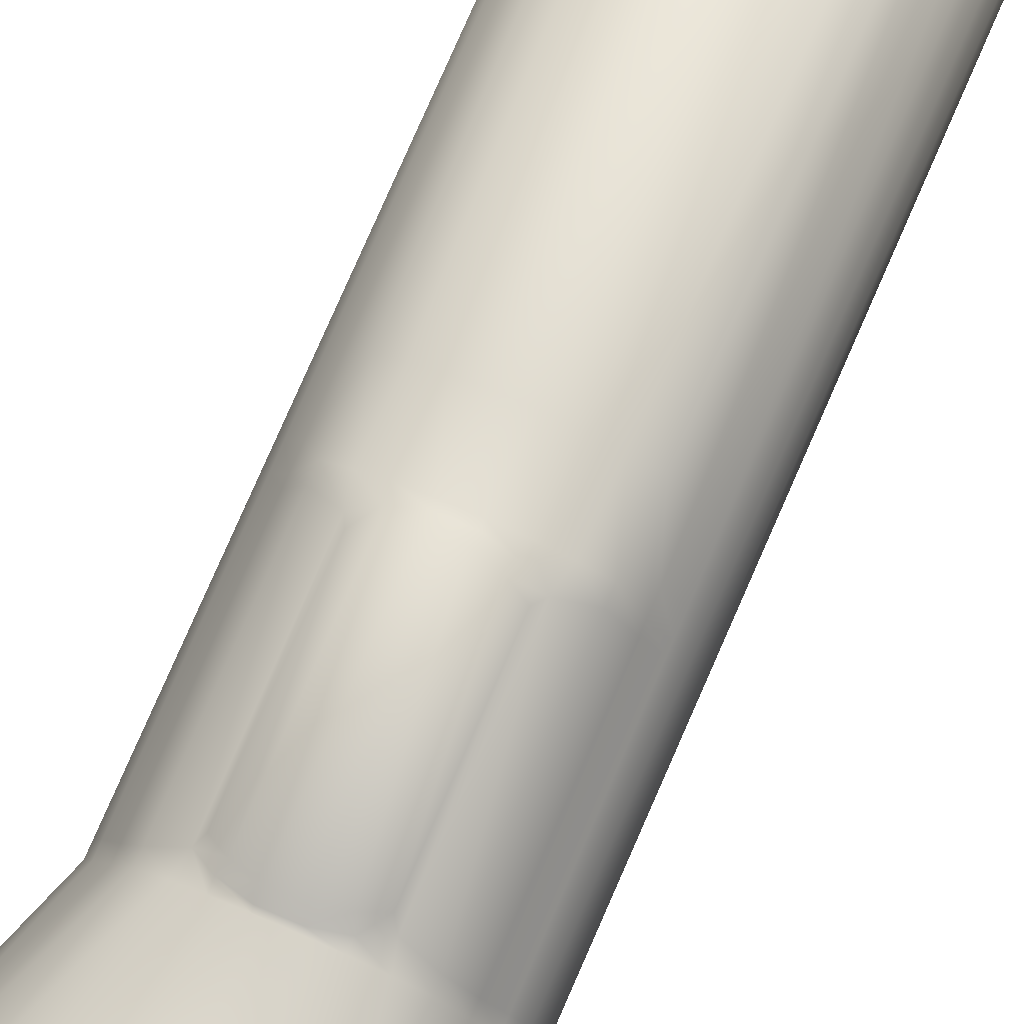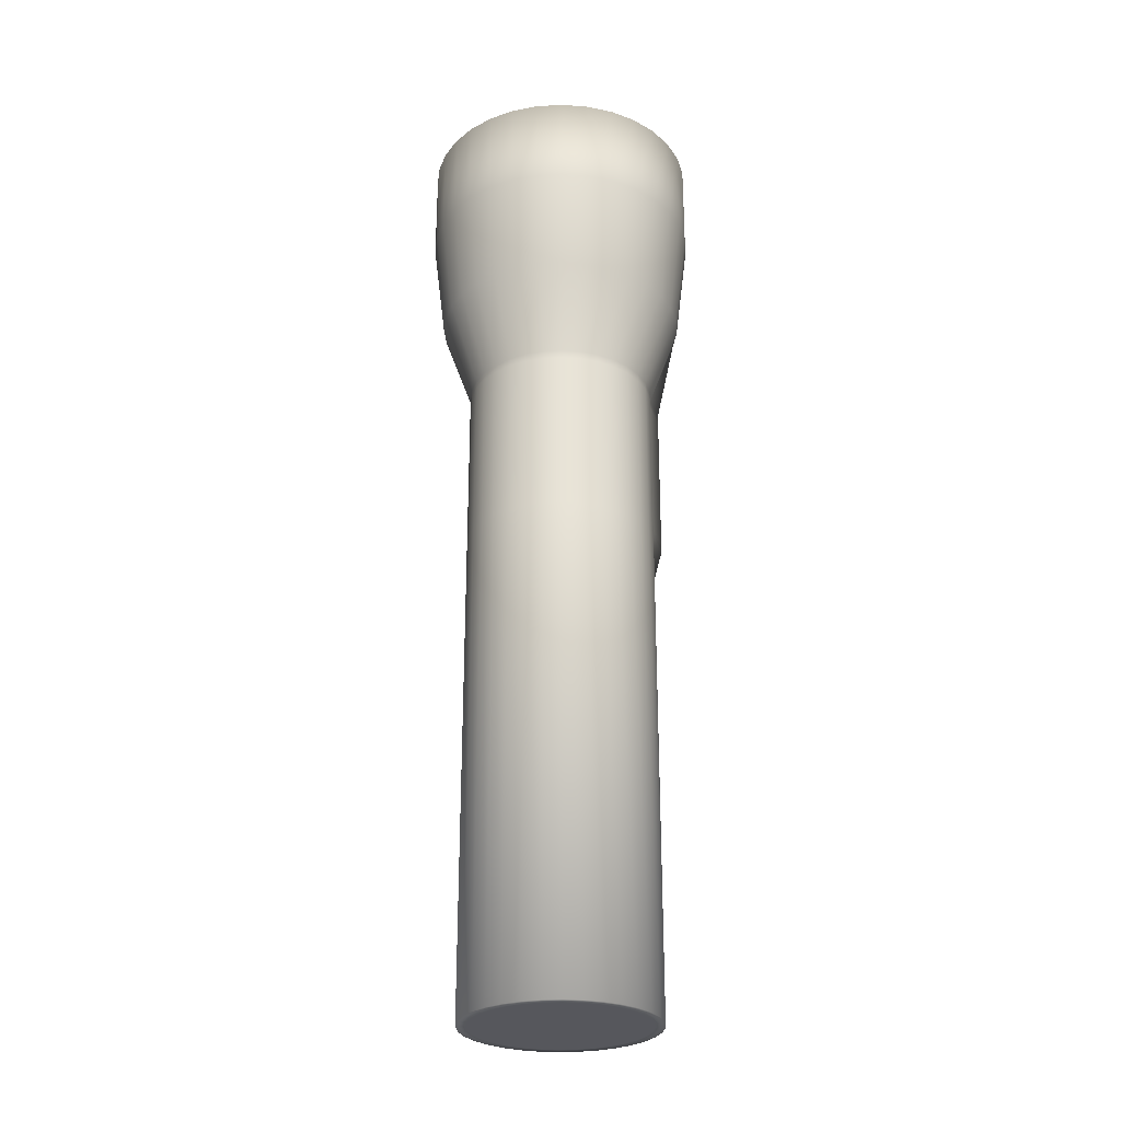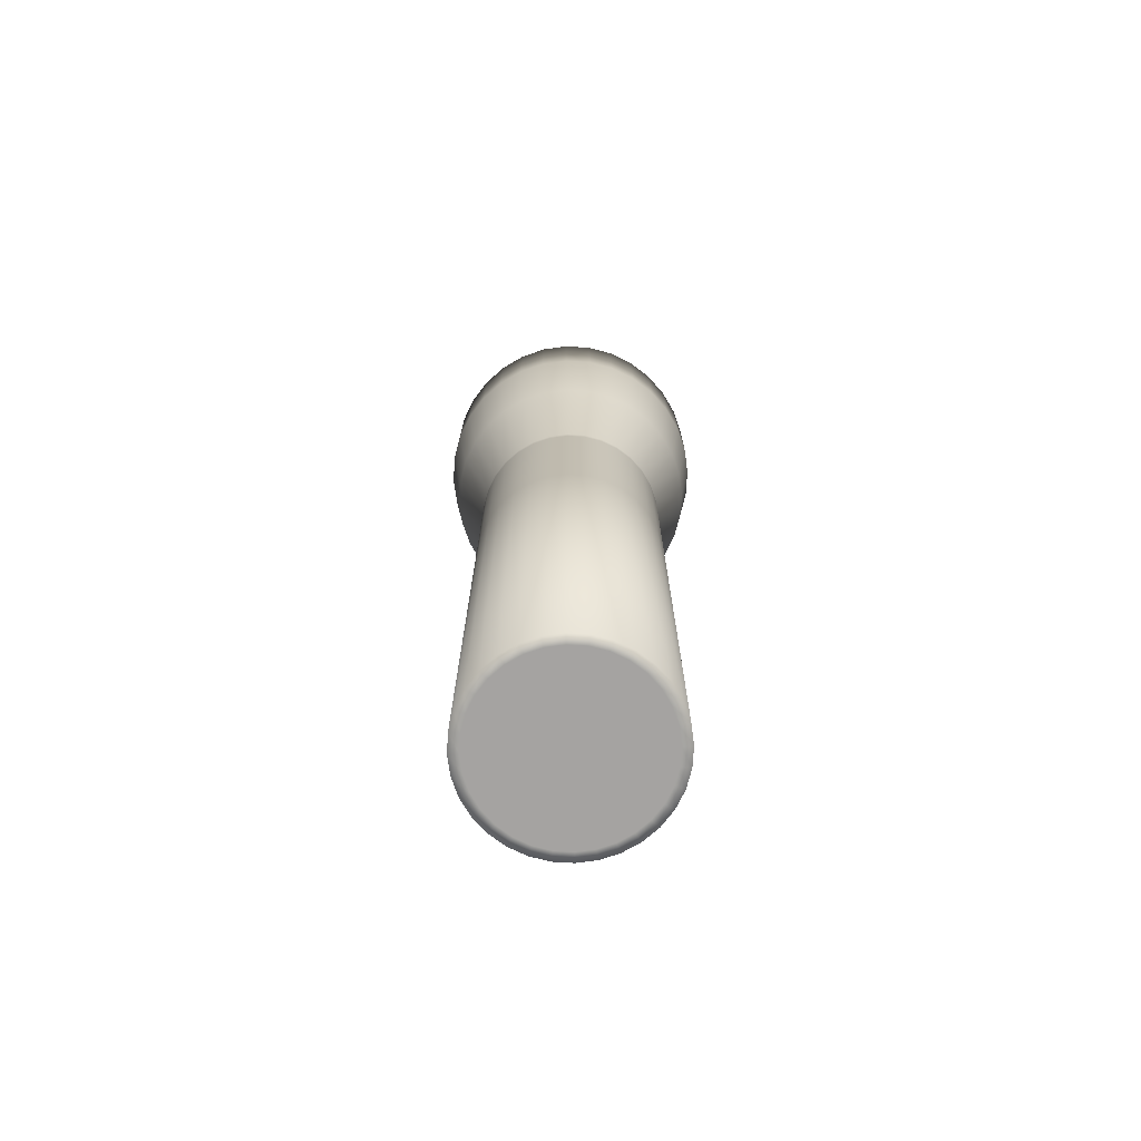
<metadata>
{"format":"obj","ext":"obj","renderer":"f3d","projection":"perspective","resolution":1024,"background":"white","views":[{"elev":79.4,"azim":23.7,"up":"+Y"},{"elev":-27.5,"azim":44.0,"up":"+Z"},{"elev":-73.1,"azim":2.1,"up":"+Z"}]}
</metadata>
<code>
o Lanterna_Cylinder
v 0.006798 1.181 3.967
v 0 1.176 4
v 0.1951 1.157 4
v 0.1994 1.157 3.921
v 0.3827 1.1 4
v 0.3462 1.101 3.851
v 0.5556 1.008 4
v 0.5556 1.008 3.91
v 0.7071 0.7071 4
v 0.7071 0.7071 3.91
v 0.8315 0.5556 4
v 0.8315 0.5556 3.91
v 0.9239 0.3827 4
v 0.9239 0.3827 3.91
v 0.9808 0.1951 4
v 0.9808 0.1951 3.91
v 1 -1e-06 4
v 1 -1e-06 3.91
v 0.9808 -0.1951 4
v 0.9808 -0.1951 3.91
v 0.9239 -0.3827 4
v 0.9239 -0.3827 3.91
v 0.8315 -0.5556 4
v 0.8315 -0.5556 3.91
v 0.7071 -0.7071 4
v 0.7071 -0.7071 3.91
v 0.5556 -0.8315 4
v 0.5556 -0.8315 3.91
v 0.3827 -0.9239 4
v 0.3827 -0.9239 3.91
v 0.1951 -0.9808 4
v 0.1951 -0.9808 3.91
v 0 -1 4
v 0 -1 3.91
v -0.1951 -0.9808 4
v -0.1951 -0.9808 3.91
v -0.3827 -0.9239 4
v -0.3827 -0.9239 3.91
v -0.5556 -0.8315 4
v -0.5556 -0.8315 3.91
v -0.7071 -0.7071 4
v -0.7071 -0.7071 3.91
v -0.8315 -0.5556 4
v -0.8315 -0.5556 3.91
v -0.9239 -0.3827 4
v -0.9239 -0.3827 3.91
v -0.9808 -0.1951 4
v -0.9808 -0.1951 3.91
v -1 0 4
v -1 0 3.91
v -0.9808 0.1951 4
v -0.9808 0.1951 3.91
v -0.9239 0.3827 4
v -0.9239 0.3827 3.91
v -0.8315 0.5556 4
v -0.8315 0.5556 3.91
v -0.7071 0.8832 4
v -0.7071 0.8832 3.91
v -0.5556 1.008 4
v -0.5201 1.016 3.851
v -0.3827 1.1 4
v -0.387 1.1 3.921
v 1.295 -0.2575 4.904
v 1.22 -0.5051 4.904
v -0.2026 1.16 3.967
v -0.1951 1.157 4
v 0.8315 -0.5556 -3
v 0.7071 -0.7071 -3
v 0.6364 -0.6364 -3
v 0.7483 -0.5 -3
v 0.5051 -1.22 4.904
v 0.7334 -1.098 4.904
v 0.8067 -1.207 6.004
v 0.5557 -1.341 6.004
v -0.5051 -1.22 4.904
v -0.7334 -1.098 4.904
v -1.098 0.7334 4.904
v -0.9334 0.9334 4.904
v 1.098 0.7334 4.904
v 1.22 0.5051 4.904
v 0.2575 -1.295 4.904
v -1.295 -0.2575 4.904
v -1.32 0 4.904
v 0.2575 1.295 4.904
v 0.5051 1.22 4.904
v 1.098 -0.7334 4.904
v -0.9334 -0.9334 4.904
v -0.7334 1.098 4.904
v 1.295 0.2575 4.904
v -1e-06 -1.32 4.904
v -1.295 0.2575 4.904
v 0.7334 1.098 4.904
v 0.9334 -0.9334 4.904
v -1.098 -0.7334 4.904
v -0.5051 1.22 4.904
v 1.32 -1e-06 4.904
v -0.2575 -1.295 4.904
v -1.22 0.5051 4.904
v 0.9334 0.9334 4.904
v -1.22 -0.5051 4.904
v -0.2575 1.295 4.904
v 0 1.32 4.904
v -0.2833 -1.424 6.004
v 0 -1.452 6.004
v 0 -1.452 6.979
v -0.2833 -1.424 6.979
v 0 1.452 6.004
v 0.2833 1.424 6.004
v -1.207 0.8067 6.004
v -1.027 1.027 6.004
v 0.2833 -1.424 6.004
v 0.5557 1.341 6.004
v -0.8067 1.207 6.004
v 0.8067 1.207 6.004
v -0.5557 1.341 6.004
v 1.027 1.027 6.004
v -0.2833 1.424 6.004
v -0.5557 -1.341 6.004
v 1.207 0.8067 6.004
v -0.8067 -1.207 6.004
v 1.341 0.5557 6.004
v -1.027 -1.027 6.004
v 1.424 0.2833 6.004
v -1.207 -0.8067 6.004
v 1.452 -1e-06 6.004
v -1.341 -0.5557 6.004
v 1.424 -0.2833 6.004
v -1.424 -0.2833 6.004
v 1.341 -0.5557 6.004
v -1.452 0 6.004
v 1.207 -0.8067 6.004
v -1.424 0.2833 6.004
v 1.027 -1.027 6.004
v -1.341 0.5557 6.004
v 1.341 0.5557 6.979
v 1.207 0.8067 6.979
v 1.087 0.726 6.979
v 1.207 0.5001 6.979
v 0.8067 1.207 6.979
v 1.027 1.027 6.979
v -0.5557 1.341 6.979
v -0.2833 1.424 6.979
v -0.5557 -1.341 6.979
v 0 1.452 6.979
v -0.8067 -1.207 6.979
v -1.027 -1.027 6.979
v 1.424 0.2833 6.979
v -1.207 -0.8067 6.979
v 1.452 -1e-06 6.979
v -1.341 -0.5557 6.979
v 1.424 -0.2833 6.979
v -1.424 -0.2833 6.979
v 1.341 -0.5557 6.979
v -1.452 1e-06 6.979
v 1.207 -0.8067 6.979
v -1.424 0.2833 6.979
v 1.027 -1.027 6.979
v -1.341 0.5557 6.979
v 0.8067 -1.207 6.979
v -1.207 0.8067 6.979
v 0.5557 -1.341 6.979
v 0.2833 1.424 6.979
v -1.027 1.027 6.979
v 0.2833 -1.424 6.979
v 0.5557 1.341 6.979
v -0.8067 1.207 6.979
v 1.282 -0.2549 6.979
v 1.307 -1e-06 6.979
v 0.2614 -1e-06 4.979
v 0.2563 -0.05099 4.979
v -0.726 -1.087 6.979
v -0.924 -0.924 6.979
v 1.282 0.2549 6.979
v -1.087 -0.726 6.979
v -1.207 -0.5001 6.979
v -1.282 -0.2549 6.979
v 1.207 -0.5001 6.979
v -1.307 1e-06 6.979
v 1.087 -0.726 6.979
v -1.282 0.2549 6.979
v 0.924 -0.924 6.979
v -1.207 0.5001 6.979
v 0.726 -1.087 6.979
v -1.087 0.726 6.979
v 0.5001 -1.207 6.979
v 0 1.307 6.979
v 0.2549 1.282 6.979
v -0.924 0.924 6.979
v 0.2549 -1.282 6.979
v 0.5001 1.207 6.979
v -0.726 1.087 6.979
v 0 -1.307 6.979
v 0.726 1.087 6.979
v -0.5001 1.207 6.979
v -0.2549 -1.282 6.979
v 0.924 0.924 6.979
v -0.2549 1.282 6.979
v -0.5001 -1.207 6.979
v 0.05099 0.2563 4.979
v 0 0.2614 4.979
v -0.05099 0.2563 4.979
v -0.1 0.2415 4.979
v -0.1452 0.2173 4.979
v -0.1848 0.1848 4.979
v -0.2173 0.1452 4.979
v -0.2415 0.1 4.979
v -0.2563 0.05099 4.979
v -0.2614 0 4.979
v -0.2563 -0.05099 4.979
v -0.2415 -0.1 4.979
v -0.2173 -0.1452 4.979
v -0.1848 -0.1848 4.979
v -0.1452 -0.2173 4.979
v -0.1 -0.2415 4.979
v -0.05099 -0.2563 4.979
v 0 -0.2614 4.979
v 0.05099 -0.2563 4.979
v 0.1 -0.2415 4.979
v 0.1452 -0.2173 4.979
v 0.1848 -0.1848 4.979
v 0.2173 -0.1452 4.979
v 0.2415 -0.1 4.979
v 0.2563 0.05099 4.979
v 0.2415 0.1 4.979
v 0.2173 0.1452 4.979
v 0.1848 0.1848 4.979
v 0.1452 0.2173 4.979
v 0.1 0.2415 4.979
v -0.3827 0.9239 1.747
v -0.3827 1.096 2.253
v -0.1951 1.152 2.253
v -0.1951 0.9808 1.747
v 0 1.172 2.253
v 0 1 1.747
v -0.5556 0.8315 1.747
v -0.5556 1.003 2.253
v -0.7071 0.7071 1.747
v -0.7071 0.8788 2.253
v -0.8315 0.5556 2.153
v -0.8315 0.5556 2.302
v -0.9239 0.3827 2.153
v -0.9239 0.3827 2.302
v -0.9808 0.1951 2.153
v -0.9808 0.1951 2.302
v -1 1e-06 2.153
v -1 1e-06 2.302
v -0.9808 -0.1951 2.153
v -0.9808 -0.1951 2.302
v -0.9239 -0.3827 2.153
v -0.9239 -0.3827 2.302
v -0.8315 -0.5556 2.153
v -0.8315 -0.5556 2.302
v -0.7071 -0.7071 2.153
v -0.7071 -0.7071 2.302
v -0.5556 -0.8315 2.153
v -0.5556 -0.8315 2.302
v -0.3827 -0.9239 2.153
v -0.3827 -0.9239 2.302
v -0.1951 -0.9808 2.153
v -0.1951 -0.9808 2.302
v 0 -1 2.153
v 0 -1 2.302
v 0.1951 -0.9808 2.153
v 0.1951 -0.9808 2.302
v 0.3827 -0.9239 2.153
v 0.3827 -0.9239 2.302
v 0.5556 -0.8315 2.153
v 0.5556 -0.8315 2.302
v 0.7071 -0.7071 2.153
v 0.7071 -0.7071 2.302
v 0.8315 -0.5556 2.153
v 0.8315 -0.5556 2.302
v 0.9239 -0.3827 2.153
v 0.9239 -0.3827 2.302
v 0.9808 -0.1951 2.153
v 0.9808 -0.1951 2.302
v 1 -0 2.153
v 1 -0 2.302
v 0.9808 0.1951 2.153
v 0.9808 0.1951 2.302
v 0.9239 0.3827 2.153
v 0.9239 0.3827 2.302
v 0.8315 0.5556 2.153
v 0.8315 0.5556 2.302
v 0.7071 0.7071 2.153
v 0.7071 0.7071 2.302
v 0.5556 0.8315 1.747
v 0.5556 1.003 2.253
v 0.3827 0.9239 1.747
v 0.3827 1.096 2.253
v 0.1951 0.9808 1.747
v 0.1951 1.152 2.253
v 0 1 -3
v 0.1951 0.9808 -3
v 0.3827 0.9239 -3
v 0.5556 0.8315 -3
v 0.7071 0.7071 -3
v 0.8315 0.5556 -3
v 0.9239 0.3827 -3
v 0.9808 0.1951 -3
v 1 0 -3
v 0.9808 -0.1951 -3
v 0.9239 -0.3827 -3
v 0.5556 -0.8315 -3
v 0.3827 -0.9239 -3
v 0.1951 -0.9808 -3
v 0 -1 -3
v -0.1951 -0.9808 -3
v -0.3827 -0.9239 -3
v -0.5556 -0.8315 -3
v -0.7071 -0.7071 -3
v -0.8315 -0.5556 -3
v -0.9239 -0.3827 -3
v -0.9808 -0.1951 -3
v -1 1e-06 -3
v -0.9808 0.1951 -3
v -0.9239 0.3827 -3
v -0.8315 0.5556 -3
v -0.7071 0.7071 -3
v -0.5556 0.8315 -3
v -0.3827 0.9239 -3
v -0.1951 0.9808 -3
v -0.197 1.21 3.884
v -0.3629 1.156 3.843
v -0.2026 1.16 2.309
v -0.387 1.1 2.354
v -0.3629 1.156 2.432
v -0.197 1.21 2.391
v 0.297 1.157 3.779
v 0.1648 1.208 3.843
v -0.7071 0.8832 2.365
v -0.5201 1.016 2.424
v -0.8315 0.5556 2.365
v -0.9239 0.3827 2.365
v -0.9808 0.1951 2.365
v -1 1e-06 2.365
v -0.9808 -0.1951 2.365
v -0.9239 -0.3827 2.365
v -0.8315 -0.5556 2.365
v -0.7071 -0.7071 2.365
v -0.5556 -0.8315 2.365
v -0.3827 -0.9239 2.365
v -0.1951 -0.9808 2.365
v 0 -1 2.365
v 0.1951 -0.9808 2.365
v 0.3827 -0.9239 2.365
v 0.5556 -0.8315 2.365
v 0.7071 -0.7071 2.365
v 0.8315 -0.5556 2.365
v 0.9239 -0.3827 2.365
v 0.9808 -0.1951 2.365
v 1 -0 2.365
v 0.9808 0.1951 2.365
v 0.9239 0.3827 2.365
v 0.8315 0.5556 2.365
v 0.7071 0.7071 2.365
v 0.5556 1.008 2.365
v 0.3462 1.101 2.424
v 0.1994 1.157 2.354
v 0.006798 1.181 2.309
v -0.008503 1.229 2.391
v 0.1648 1.208 2.432
v 0.297 1.157 2.496
v -0.008503 1.229 3.884
v -0.4827 1.08 2.496
v -0.4827 1.08 3.779
v 0 0.9 -3
v 0.1756 0.8827 -3
v 0.3444 0.8315 -3
v 0.5 0.7483 -3
v 0.6364 0.6364 -3
v 0.7483 0.5 -3
v 0.8315 0.3444 -3
v 0.8827 0.1756 -3
v 0.9 0 -3
v 0.8827 -0.1756 -3
v 0.8315 -0.3444 -3
v 0.5 -0.7483 -3
v 0.3444 -0.8315 -3
v 0.1756 -0.8827 -3
v 0 -0.9 -3
v -0.1756 -0.8827 -3
v -0.3444 -0.8315 -3
v -0.5 -0.7483 -3
v -0.6364 -0.6364 -3
v -0.7483 -0.5 -3
v -0.8315 -0.3444 -3
v -0.8827 -0.1756 -3
v -0.9 1e-06 -3
v -0.8827 0.1756 -3
v -0.8315 0.3444 -3
v -0.7483 0.5 -3
v -0.6364 0.6364 -3
v -0.5 0.7483 -3
v -0.3444 0.8315 -3
v -0.1756 0.8827 -3
f 1 2 3 4
f 4 3 5 6
f 6 5 7 8
f 8 7 9 10
f 10 9 11 12
f 12 11 13 14
f 14 13 15 16
f 16 15 17 18
f 18 17 19 20
f 20 19 21 22
f 22 21 23 24
f 24 23 25 26
f 26 25 27 28
f 28 27 29 30
f 30 29 31 32
f 32 31 33 34
f 34 33 35 36
f 36 35 37 38
f 38 37 39 40
f 40 39 41 42
f 42 41 43 44
f 44 43 45 46
f 46 45 47 48
f 48 47 49 50
f 50 49 51 52
f 52 51 53 54
f 54 53 55 56
f 56 55 57 58
f 58 57 59 60
f 60 59 61 62
f 21 19 63 64
f 65 66 2 1
f 62 61 66 65
f 67 68 69 70
f 71 72 73 74
f 39 37 75 76
f 57 55 77 78
f 13 11 79 80
f 31 29 71 81
f 49 47 82 83
f 5 3 84 85
f 23 21 64 86
f 41 39 76 87
f 59 57 78 88
f 15 13 80 89
f 33 31 81 90
f 51 49 83 91
f 7 5 85 92
f 25 23 86 93
f 43 41 87 94
f 61 59 88 95
f 17 15 89 96
f 35 33 90 97
f 53 51 91 98
f 9 7 92 99
f 27 25 93 72
f 45 43 94 100
f 66 61 95 101
f 19 17 96 63
f 37 35 97 75
f 55 53 98 77
f 11 9 99 79
f 29 27 72 71
f 47 45 100 82
f 3 2 102 84
f 2 66 101 102
f 103 104 105 106
f 84 102 107 108
f 78 77 109 110
f 81 71 74 111
f 85 84 108 112
f 88 78 110 113
f 90 81 111 104
f 92 85 112 114
f 95 88 113 115
f 97 90 104 103
f 99 92 114 116
f 101 95 115 117
f 75 97 103 118
f 79 99 116 119
f 102 101 117 107
f 76 75 118 120
f 80 79 119 121
f 87 76 120 122
f 89 80 121 123
f 94 87 122 124
f 96 89 123 125
f 100 94 124 126
f 63 96 125 127
f 82 100 126 128
f 64 63 127 129
f 83 82 128 130
f 86 64 129 131
f 91 83 130 132
f 93 86 131 133
f 98 91 132 134
f 72 93 133 73
f 77 98 134 109
f 135 136 137 138
f 116 114 139 140
f 117 115 141 142
f 118 103 106 143
f 119 116 140 136
f 107 117 142 144
f 120 118 143 145
f 121 119 136 135
f 122 120 145 146
f 123 121 135 147
f 124 122 146 148
f 125 123 147 149
f 126 124 148 150
f 127 125 149 151
f 128 126 150 152
f 129 127 151 153
f 130 128 152 154
f 131 129 153 155
f 132 130 154 156
f 133 131 155 157
f 134 132 156 158
f 73 133 157 159
f 109 134 158 160
f 74 73 159 161
f 108 107 144 162
f 110 109 160 163
f 111 74 161 164
f 112 108 162 165
f 113 110 163 166
f 104 111 164 105
f 114 112 165 139
f 115 113 166 141
f 167 168 169 170
f 146 145 171 172
f 147 135 138 173
f 148 146 172 174
f 149 147 173 168
f 150 148 174 175
f 151 149 168 167
f 152 150 175 176
f 153 151 167 177
f 154 152 176 178
f 155 153 177 179
f 156 154 178 180
f 157 155 179 181
f 158 156 180 182
f 159 157 181 183
f 160 158 182 184
f 161 159 183 185
f 162 144 186 187
f 163 160 184 188
f 164 161 185 189
f 165 162 187 190
f 166 163 188 191
f 105 164 189 192
f 139 165 190 193
f 141 166 191 194
f 106 105 192 195
f 140 139 193 196
f 142 141 194 197
f 143 106 195 198
f 136 140 196 137
f 144 142 197 186
f 145 143 198 171
f 199 200 201 202 203 204 205 206 207 208 209 210 211 212 213 214 215 216 217 218 219 220 221 222 170 169 223 224 225 226 227 228
f 176 175 210 209
f 177 167 170 222
f 178 176 209 208
f 179 177 222 221
f 180 178 208 207
f 181 179 221 220
f 182 180 207 206
f 183 181 220 219
f 184 182 206 205
f 185 183 219 218
f 187 186 200 199
f 188 184 205 204
f 189 185 218 217
f 190 187 199 228
f 191 188 204 203
f 192 189 217 216
f 193 190 228 227
f 194 191 203 202
f 195 192 216 215
f 196 193 227 226
f 197 194 202 201
f 198 195 215 214
f 137 196 226 225
f 186 197 201 200
f 171 198 214 213
f 138 137 225 224
f 172 171 213 212
f 173 138 224 223
f 174 172 212 211
f 168 173 223 169
f 175 174 211 210
f 229 230 231 232
f 232 231 233 234
f 235 236 230 229
f 237 238 236 235
f 239 240 238 237
f 241 242 240 239
f 243 244 242 241
f 245 246 244 243
f 247 248 246 245
f 249 250 248 247
f 251 252 250 249
f 253 254 252 251
f 255 256 254 253
f 257 258 256 255
f 259 260 258 257
f 261 262 260 259
f 263 264 262 261
f 265 266 264 263
f 267 268 266 265
f 269 270 268 267
f 271 272 270 269
f 273 274 272 271
f 275 276 274 273
f 277 278 276 275
f 279 280 278 277
f 281 282 280 279
f 283 284 282 281
f 285 286 284 283
f 287 288 286 285
f 289 290 288 287
f 291 292 290 289
f 234 233 292 291
f 293 234 291 294
f 294 291 289 295
f 295 289 287 296
f 296 287 285 297
f 297 285 283 298
f 298 283 281 299
f 299 281 279 300
f 300 279 277 301
f 301 277 275 302
f 302 275 273 303
f 303 273 271 67
f 67 271 269 68
f 68 269 267 304
f 304 267 265 305
f 305 265 263 306
f 306 263 261 307
f 307 261 259 308
f 308 259 257 309
f 309 257 255 310
f 310 255 253 311
f 311 253 251 312
f 312 251 249 313
f 313 249 247 314
f 314 247 245 315
f 315 245 243 316
f 316 243 241 317
f 317 241 239 318
f 318 239 237 319
f 319 237 235 320
f 320 235 229 321
f 322 232 234 293
f 321 229 232 322
f 62 65 323 324
f 325 326 327 328
f 4 6 329 330
f 331 58 60 332
f 333 56 58 331
f 334 54 56 333
f 335 52 54 334
f 336 50 52 335
f 337 48 50 336
f 338 46 48 337
f 339 44 46 338
f 340 42 44 339
f 341 40 42 340
f 342 38 40 341
f 343 36 38 342
f 344 34 36 343
f 345 32 34 344
f 346 30 32 345
f 347 28 30 346
f 348 26 28 347
f 349 24 26 348
f 350 22 24 349
f 351 20 22 350
f 352 18 20 351
f 353 16 18 352
f 354 14 16 353
f 355 12 14 354
f 356 10 12 355
f 357 8 10 356
f 358 6 8 357
f 359 360 361 362
f 6 358 363 329
f 233 360 359 292
f 292 359 358 290
f 290 358 357 288
f 288 357 356 286
f 286 356 355 284
f 284 355 354 282
f 282 354 353 280
f 280 353 352 278
f 278 352 351 276
f 276 351 350 274
f 274 350 349 272
f 272 349 348 270
f 270 348 347 268
f 268 347 346 266
f 266 346 345 264
f 264 345 344 262
f 262 344 343 260
f 260 343 342 258
f 258 342 341 256
f 256 341 340 254
f 254 340 339 252
f 252 339 338 250
f 250 338 337 248
f 248 337 336 246
f 246 336 335 244
f 244 335 334 242
f 242 334 333 240
f 240 333 331 238
f 238 331 332 236
f 236 332 326 230
f 231 325 360 233
f 230 326 325 231
f 327 324 323 328
f 328 323 364 361
f 365 366 324 327
f 362 330 329 363
f 361 364 330 362
f 1 4 330 364
f 358 359 362 363
f 65 1 364 323
f 326 332 365 327
f 60 62 324 366
f 360 325 328 361
f 332 60 366 365
f 367 368 369 370 371 372 373 374 375 376 377 70 69 378 379 380 381 382 383 384 385 386 387 388 389 390 391 392 393 394 395 396
f 311 312 386 385
f 320 321 395 394
f 300 301 375 374
f 307 308 382 381
f 316 317 391 390
f 296 297 371 370
f 68 304 378 69
f 312 313 387 386
f 321 322 396 395
f 301 302 376 375
f 308 309 383 382
f 317 318 392 391
f 297 298 372 371
f 304 305 379 378
f 313 314 388 387
f 293 294 368 367
f 322 293 367 396
f 302 303 377 376
f 309 310 384 383
f 318 319 393 392
f 298 299 373 372
f 305 306 380 379
f 314 315 389 388
f 294 295 369 368
f 303 67 70 377
f 310 311 385 384
f 319 320 394 393
f 299 300 374 373
f 306 307 381 380
f 315 316 390 389
f 295 296 370 369

</code>
